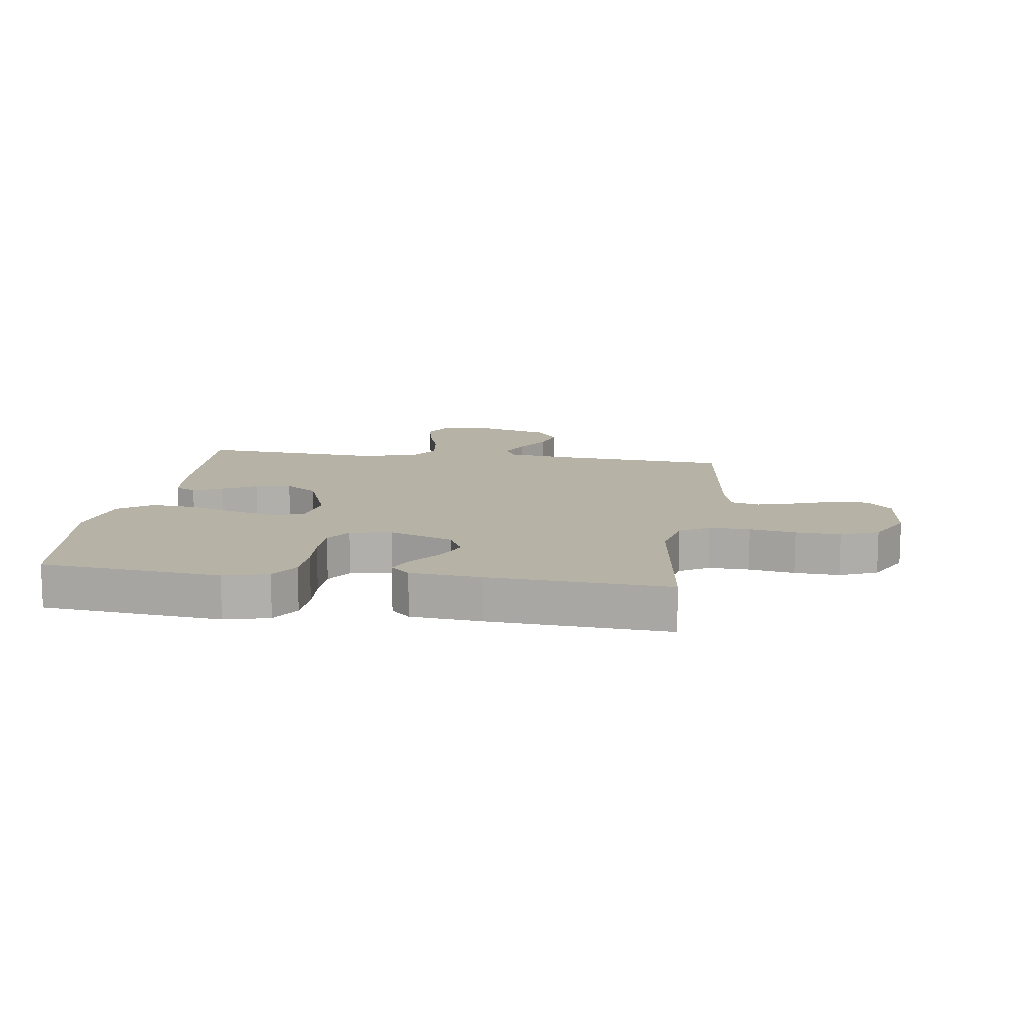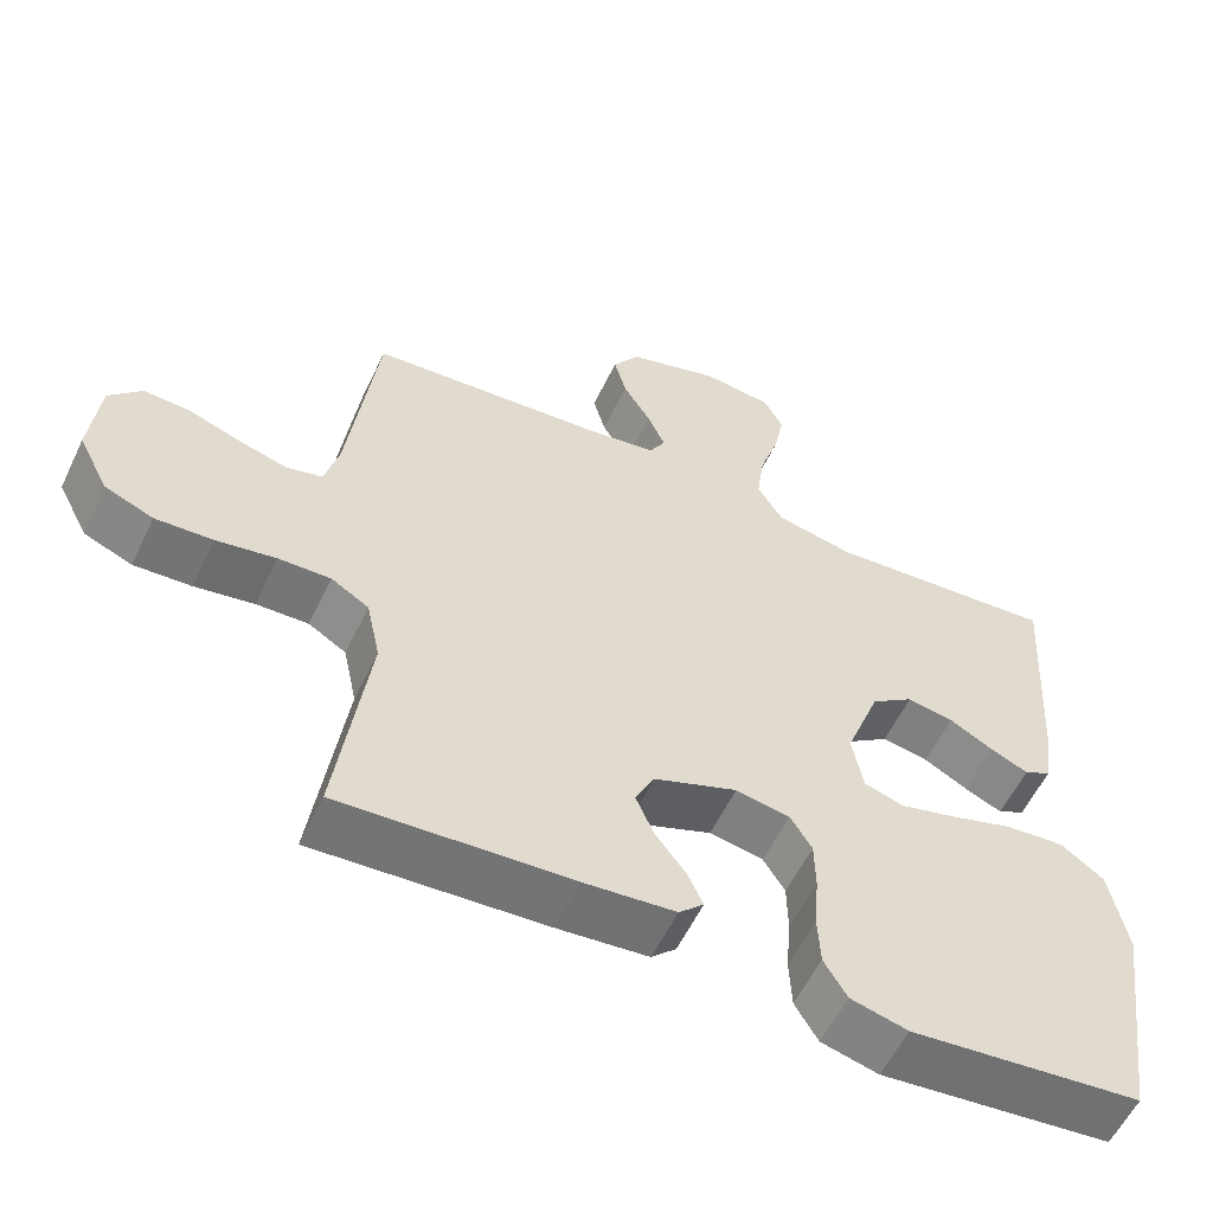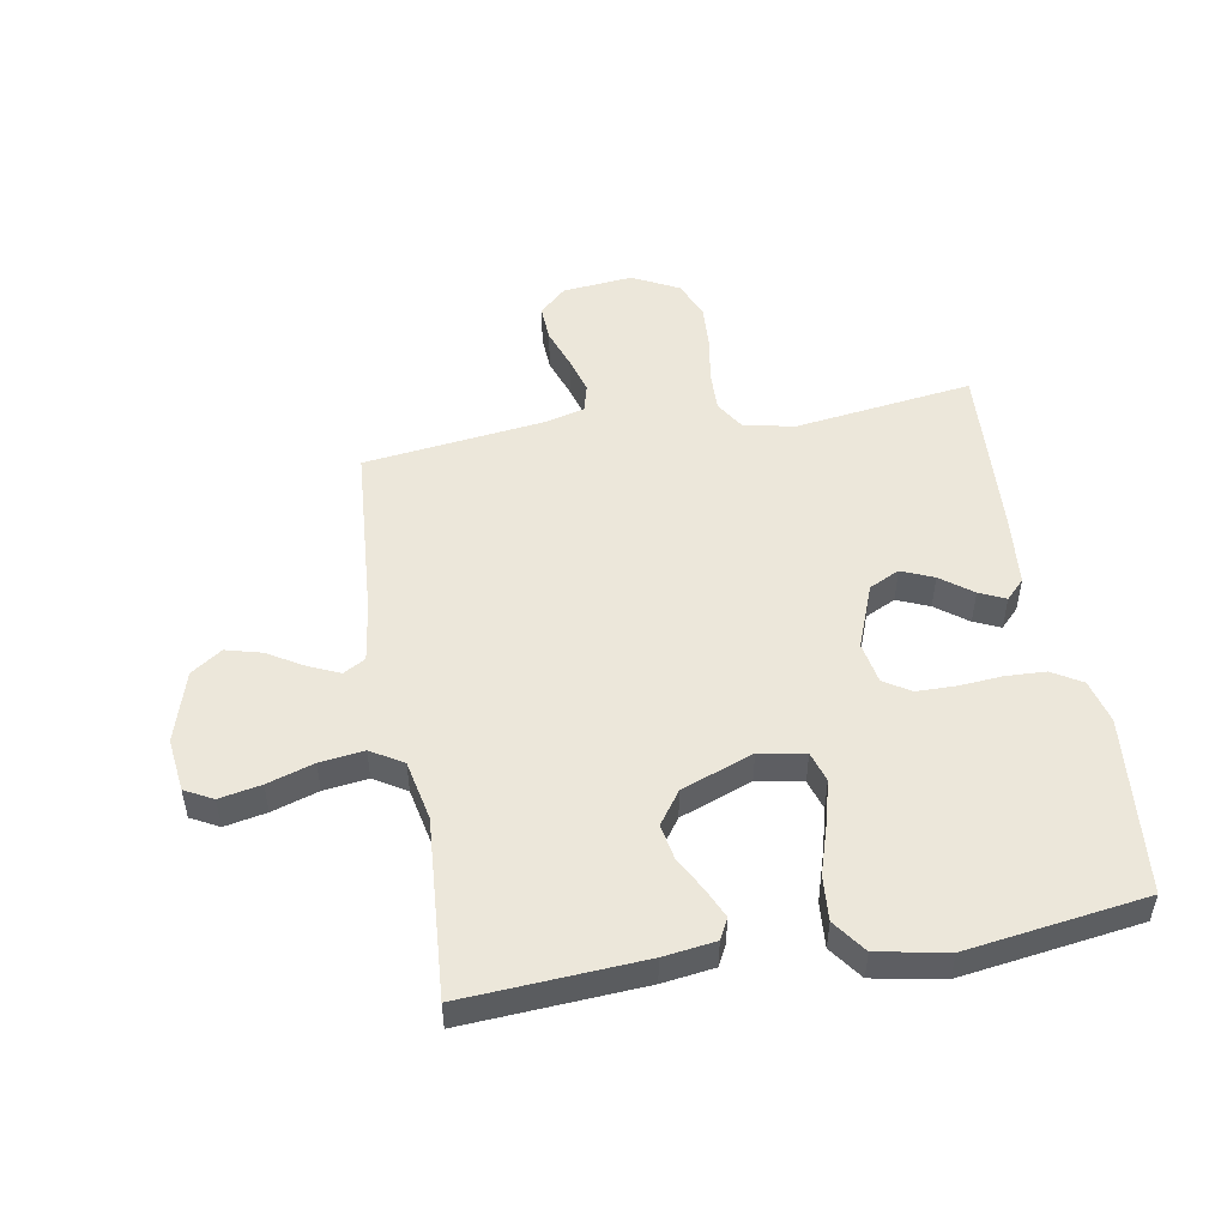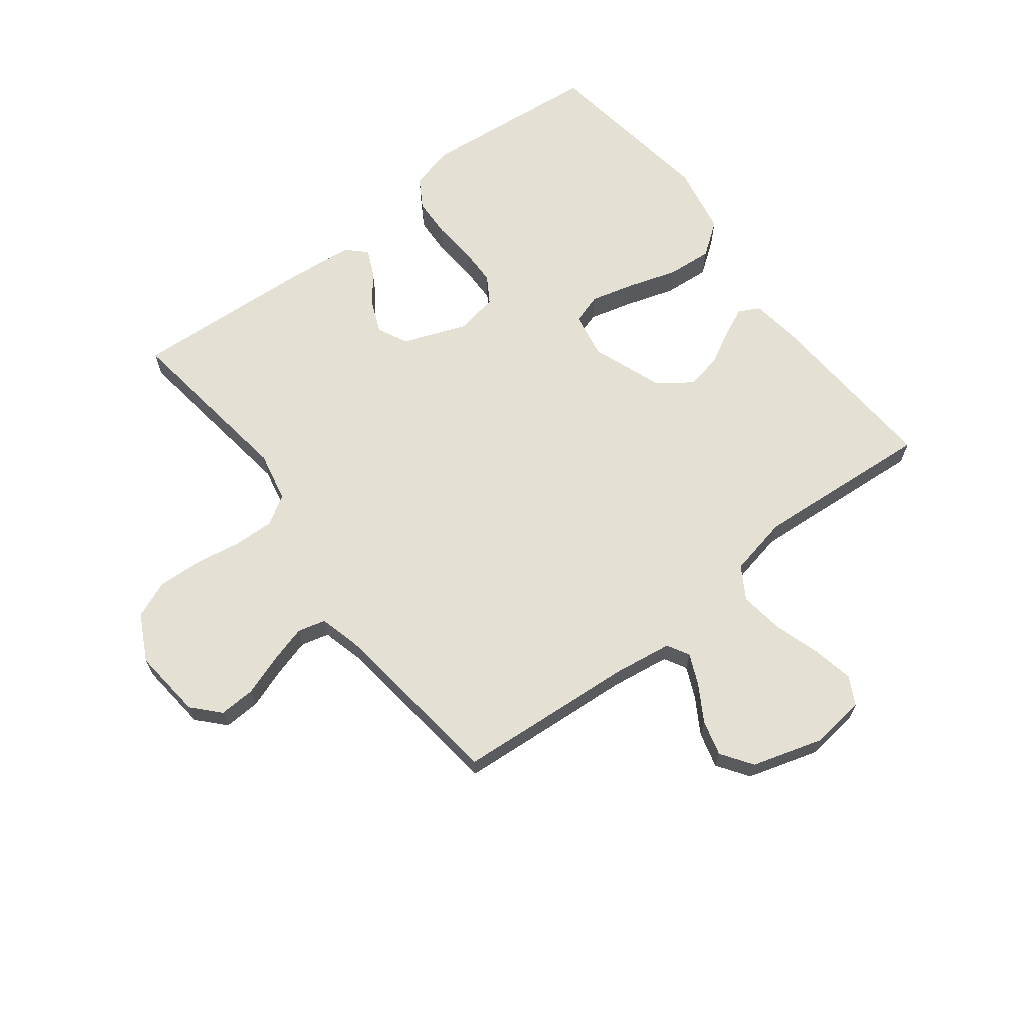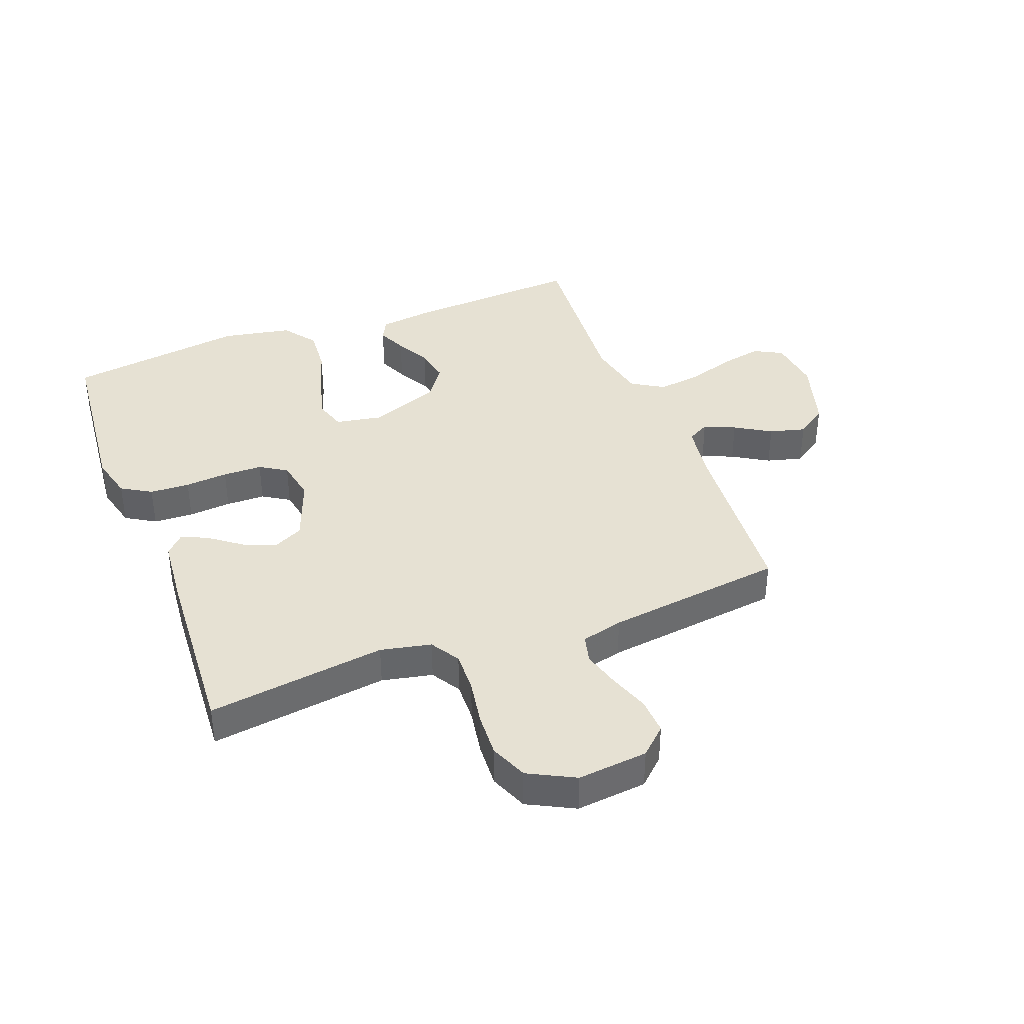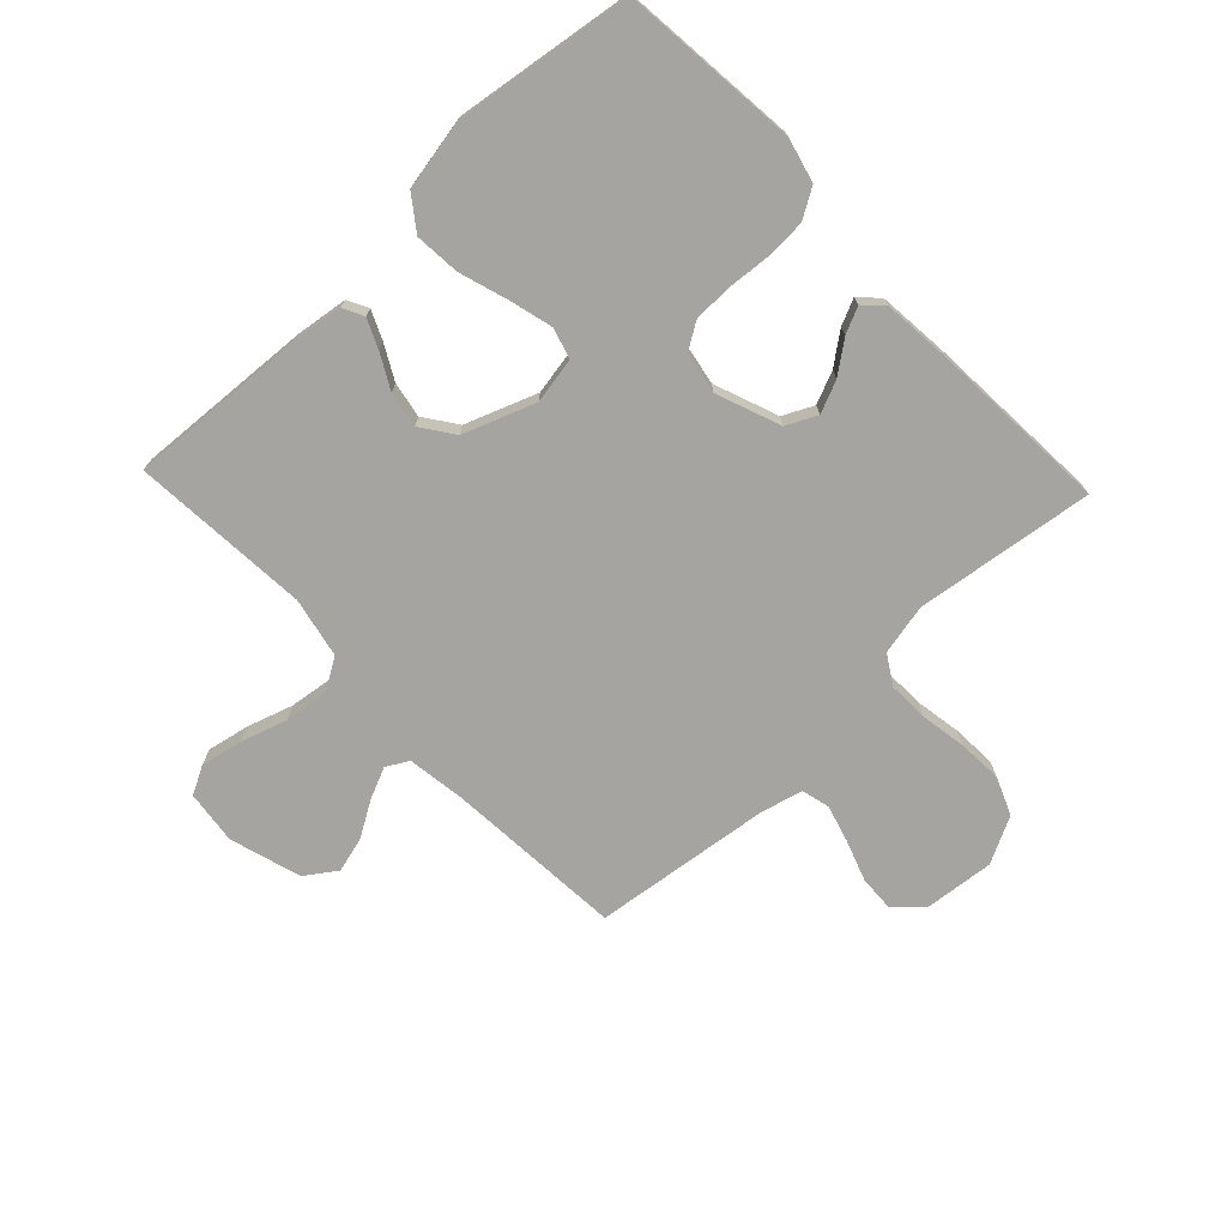
<metadata>
{"format":"obj","ext":"obj","renderer":"f3d","projection":"perspective","resolution":1024,"background":"white","views":[{"elev":12.2,"azim":-171.7,"up":"+Y"},{"elev":-57.3,"azim":-25.3,"up":"+Z"},{"elev":50.7,"azim":80.1,"up":"+Y"},{"elev":66.0,"azim":-37.4,"up":"+Y"},{"elev":38.8,"azim":-110.8,"up":"+Y"},{"elev":-73.2,"azim":133.5,"up":"+Y"}]}
</metadata>
<code>
v 0.5 0.07 0.5
v 0.481 0.07 0.2
v 0.469 0.07 0.113
v 0.434 0.07 0.095
v 0.385 0.07 0.117
v 0.328 0.07 0.148
v 0.268 0.07 0.159
v 0.213 0.07 0.12
v 0.168 0.07 0
v 0.182 0.07 -0.077
v 0.233 0.07 -0.093
v 0.306 0.07 -0.074
v 0.389 0.07 -0.048
v 0.465 0.07 -0.042
v 0.521 0.07 -0.083
v 0.543 0.07 -0.2
v 0.5 0.07 -0.5
v 0.2 0.07 -0.529
v 0.126 0.07 -0.51
v 0.096 0.07 -0.46
v 0.093 0.07 -0.393
v 0.099 0.07 -0.321
v 0.098 0.07 -0.255
v 0.07 0.07 -0.21
v 0 0.07 -0.197
v -0.108 0.07 -0.238
v -0.133 0.07 -0.289
v -0.11 0.07 -0.343
v -0.07 0.07 -0.396
v -0.05 0.07 -0.44
v -0.082 0.07 -0.471
v -0.2 0.07 -0.482
v -0.5 0.07 -0.5
v -0.459 0.07 -0.2
v -0.477 0.07 -0.115
v -0.526 0.07 -0.085
v -0.594 0.07 -0.087
v -0.671 0.07 -0.1
v -0.746 0.07 -0.104
v -0.809 0.07 -0.078
v -0.849 0.07 0
v -0.837 0.07 0.118
v -0.795 0.07 0.163
v -0.734 0.07 0.16
v -0.666 0.07 0.136
v -0.603 0.07 0.118
v -0.556 0.07 0.13
v -0.538 0.07 0.2
v -0.5 0.07 0.5
v -0.2 0.07 0.522
v -0.102 0.07 0.536
v -0.081 0.07 0.573
v -0.104 0.07 0.625
v -0.14 0.07 0.685
v -0.156 0.07 0.745
v -0.12 0.07 0.797
v 0 0.07 0.833
v 0.09 0.07 0.822
v 0.115 0.07 0.775
v 0.101 0.07 0.705
v 0.076 0.07 0.627
v 0.066 0.07 0.553
v 0.099 0.07 0.499
v 0.2 0.07 0.478
v 0.5 0 0.5
v 0.481 0 0.2
v 0.469 0 0.113
v 0.434 0 0.095
v 0.385 0 0.117
v 0.328 0 0.148
v 0.268 0 0.159
v 0.213 0 0.12
v 0.168 0 0
v 0.182 0 -0.077
v 0.233 0 -0.093
v 0.306 0 -0.074
v 0.389 0 -0.048
v 0.465 0 -0.042
v 0.521 0 -0.083
v 0.543 0 -0.2
v 0.5 0 -0.5
v 0.2 0 -0.529
v 0.126 0 -0.51
v 0.096 0 -0.46
v 0.093 0 -0.393
v 0.099 0 -0.321
v 0.098 0 -0.255
v 0.07 0 -0.21
v 0 0 -0.197
v -0.108 0 -0.238
v -0.133 0 -0.289
v -0.11 0 -0.343
v -0.07 0 -0.396
v -0.05 0 -0.44
v -0.082 0 -0.471
v -0.2 0 -0.482
v -0.5 0 -0.5
v -0.459 0 -0.2
v -0.477 0 -0.115
v -0.526 0 -0.085
v -0.594 0 -0.087
v -0.671 0 -0.1
v -0.746 0 -0.104
v -0.809 0 -0.078
v -0.849 0 0
v -0.837 0 0.118
v -0.795 0 0.163
v -0.734 0 0.16
v -0.666 0 0.136
v -0.603 0 0.118
v -0.556 0 0.13
v -0.538 0 0.2
v -0.5 0 0.5
v -0.2 0 0.522
v -0.102 0 0.536
v -0.081 0 0.573
v -0.104 0 0.625
v -0.14 0 0.685
v -0.156 0 0.745
v -0.12 0 0.797
v 0 0 0.833
v 0.09 0 0.822
v 0.115 0 0.775
v 0.101 0 0.705
v 0.076 0 0.627
v 0.066 0 0.553
v 0.099 0 0.499
v 0.2 0 0.478
f 59 60 61
f 58 59 61
f 57 58 61
f 56 57 61
f 55 56 61
f 54 55 61
f 53 54 61
f 52 53 61 62
f 51 52 62 63
f 48 49 50
f 51 63 64
f 50 51 64
f 48 50 64
f 47 48 64
f 43 44 45
f 42 43 45
f 41 42 45
f 40 41 45
f 39 40 45
f 38 39 45
f 37 38 45
f 36 37 45 46
f 35 36 46 47
f 32 33 34
f 31 32 34
f 30 31 34
f 29 30 34
f 28 29 34
f 27 28 34 35
f 35 47 64
f 27 35 64
f 26 27 64
f 20 21 22
f 19 20 22
f 18 19 22
f 17 18 22
f 16 17 22
f 15 16 22
f 14 15 22
f 13 14 22
f 12 13 22
f 11 12 22 23
f 10 11 23 24
f 4 5 6
f 3 4 6
f 2 3 6
f 1 2 6
f 64 1 6
f 64 6 7
f 25 26 64
f 9 10 24 25
f 8 9 25 64
f 7 8 64
f 125 124 123
f 125 123 122
f 125 122 121
f 125 121 120
f 125 120 119
f 125 119 118
f 125 118 117
f 126 125 117 116
f 127 126 116 115
f 114 113 112
f 128 127 115
f 128 115 114
f 128 114 112
f 128 112 111
f 109 108 107
f 109 107 106
f 109 106 105
f 109 105 104
f 109 104 103
f 109 103 102
f 109 102 101
f 110 109 101 100
f 111 110 100 99
f 98 97 96
f 98 96 95
f 98 95 94
f 98 94 93
f 98 93 92
f 99 98 92 91
f 128 111 99
f 128 99 91
f 128 91 90
f 86 85 84
f 86 84 83
f 86 83 82
f 86 82 81
f 86 81 80
f 86 80 79
f 86 79 78
f 86 78 77
f 86 77 76
f 87 86 76 75
f 88 87 75 74
f 70 69 68
f 70 68 67
f 70 67 66
f 70 66 65
f 70 65 128
f 71 70 128
f 128 90 89
f 89 88 74 73
f 128 89 73 72
f 128 72 71
f 1 65 66 2
f 2 66 67 3
f 3 67 68 4
f 4 68 69 5
f 5 69 70 6
f 6 70 71 7
f 7 71 72 8
f 8 72 73 9
f 9 73 74 10
f 10 74 75 11
f 11 75 76 12
f 12 76 77 13
f 13 77 78 14
f 14 78 79 15
f 15 79 80 16
f 16 80 81 17
f 17 81 82 18
f 18 82 83 19
f 19 83 84 20
f 20 84 85 21
f 21 85 86 22
f 22 86 87 23
f 23 87 88 24
f 24 88 89 25
f 25 89 90 26
f 26 90 91 27
f 27 91 92 28
f 28 92 93 29
f 29 93 94 30
f 30 94 95 31
f 31 95 96 32
f 32 96 97 33
f 33 97 98 34
f 34 98 99 35
f 35 99 100 36
f 36 100 101 37
f 37 101 102 38
f 38 102 103 39
f 39 103 104 40
f 40 104 105 41
f 41 105 106 42
f 42 106 107 43
f 43 107 108 44
f 44 108 109 45
f 45 109 110 46
f 46 110 111 47
f 47 111 112 48
f 48 112 113 49
f 49 113 114 50
f 50 114 115 51
f 51 115 116 52
f 52 116 117 53
f 53 117 118 54
f 54 118 119 55
f 55 119 120 56
f 56 120 121 57
f 57 121 122 58
f 58 122 123 59
f 59 123 124 60
f 60 124 125 61
f 61 125 126 62
f 62 126 127 63
f 63 127 128 64
f 64 128 65 1

</code>
